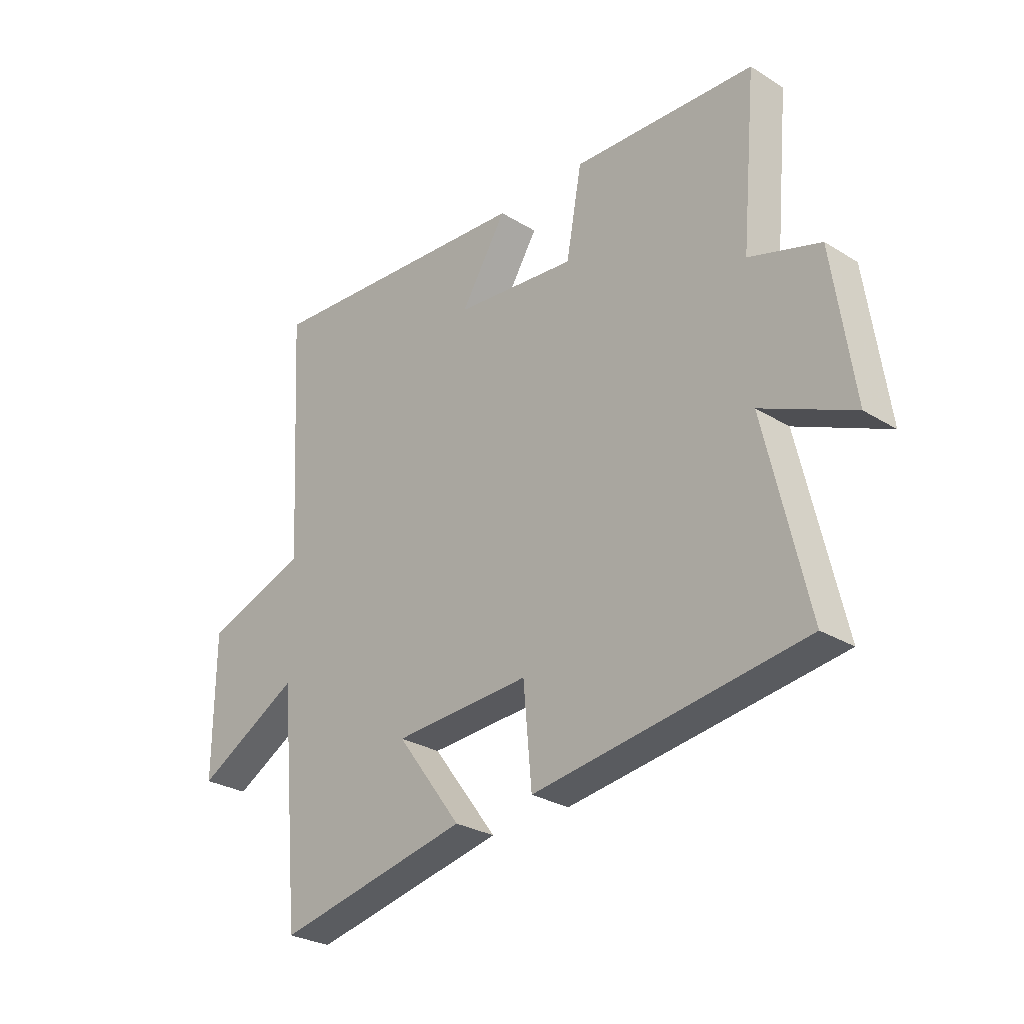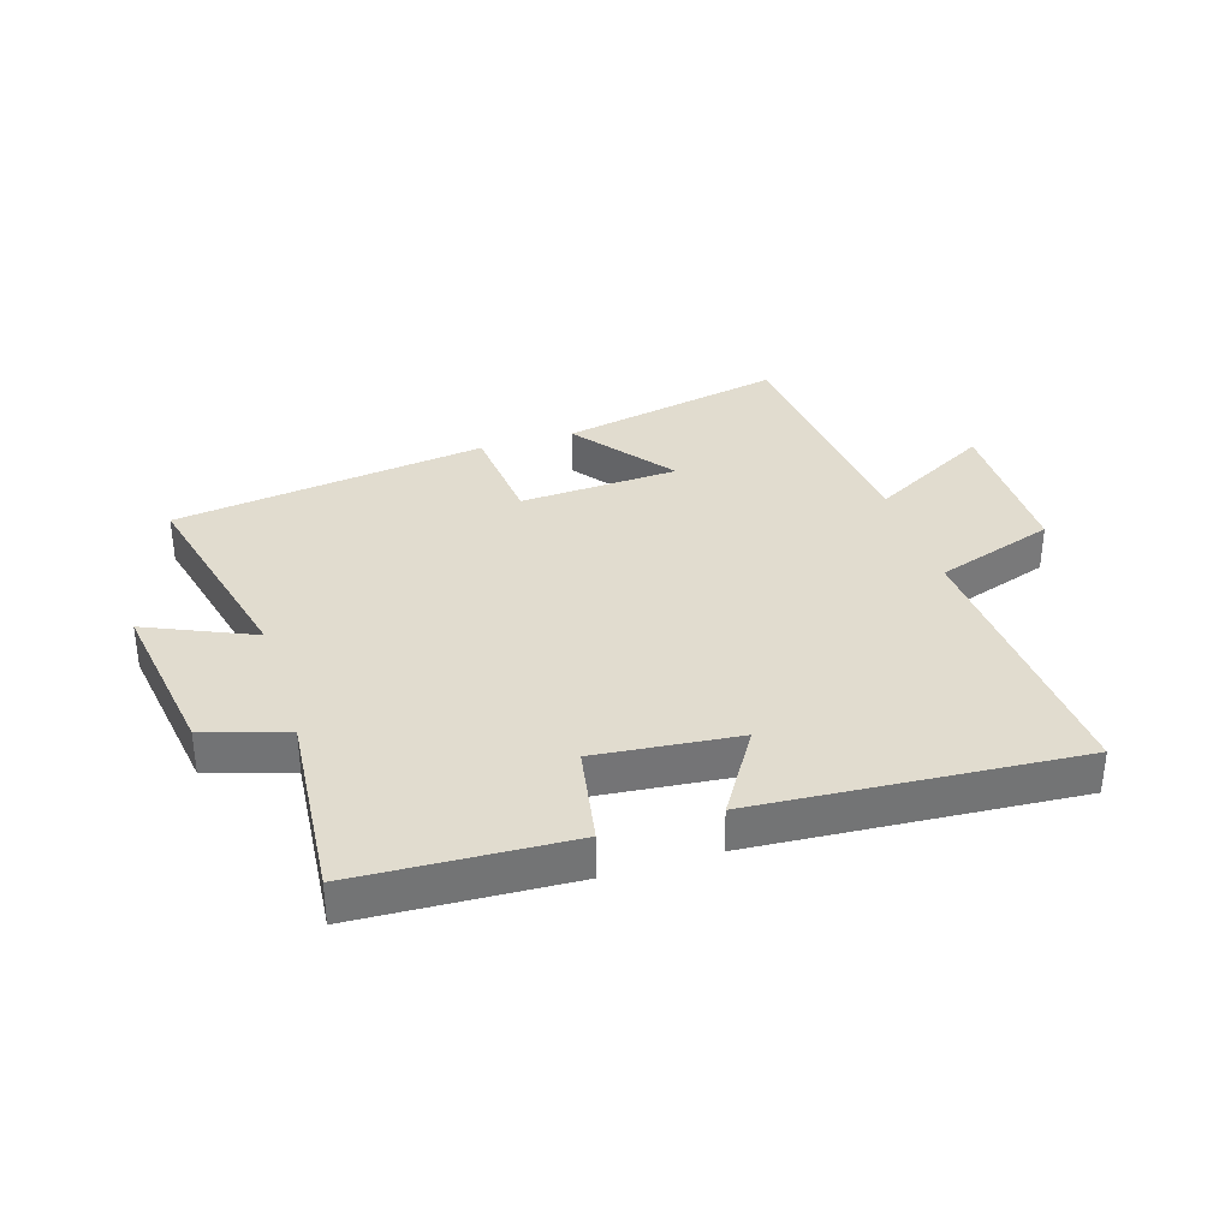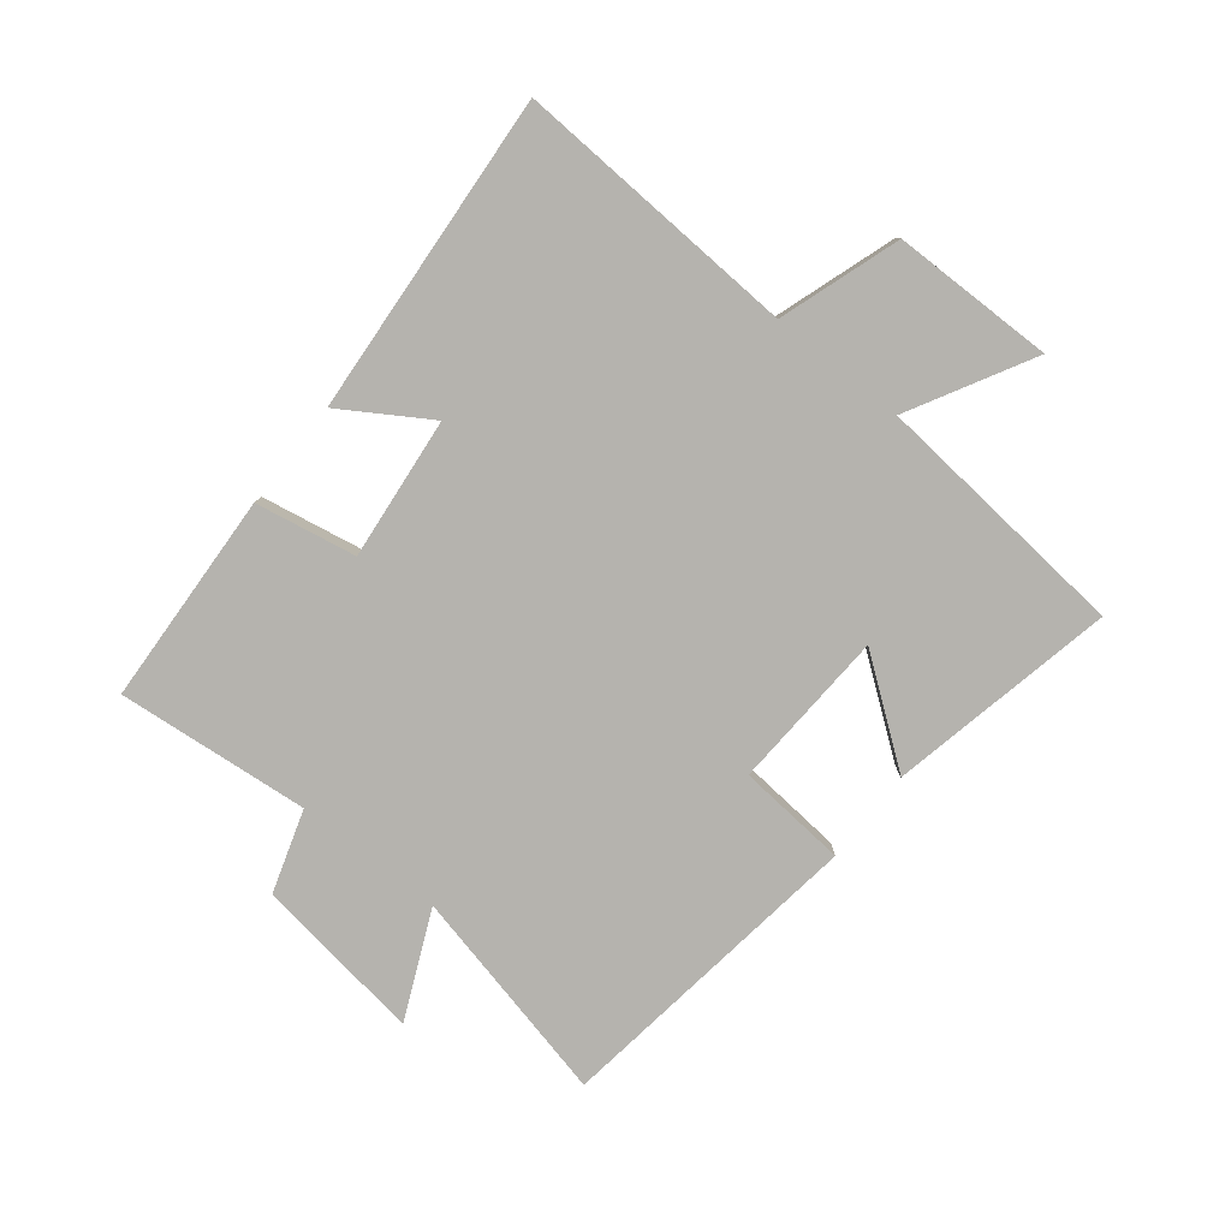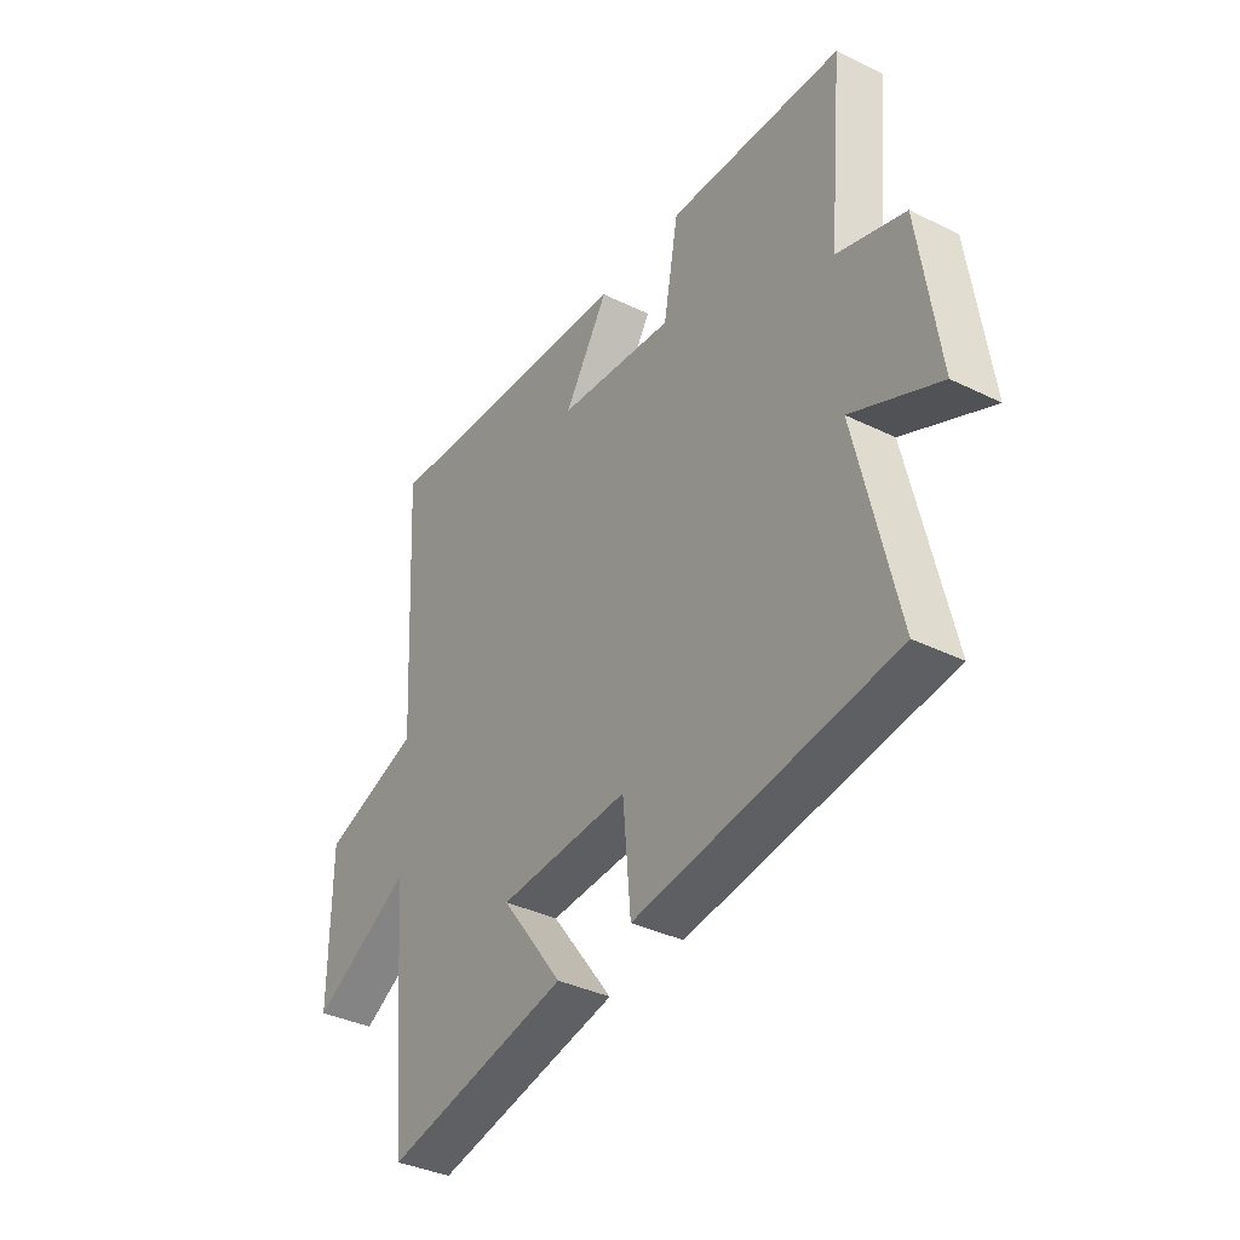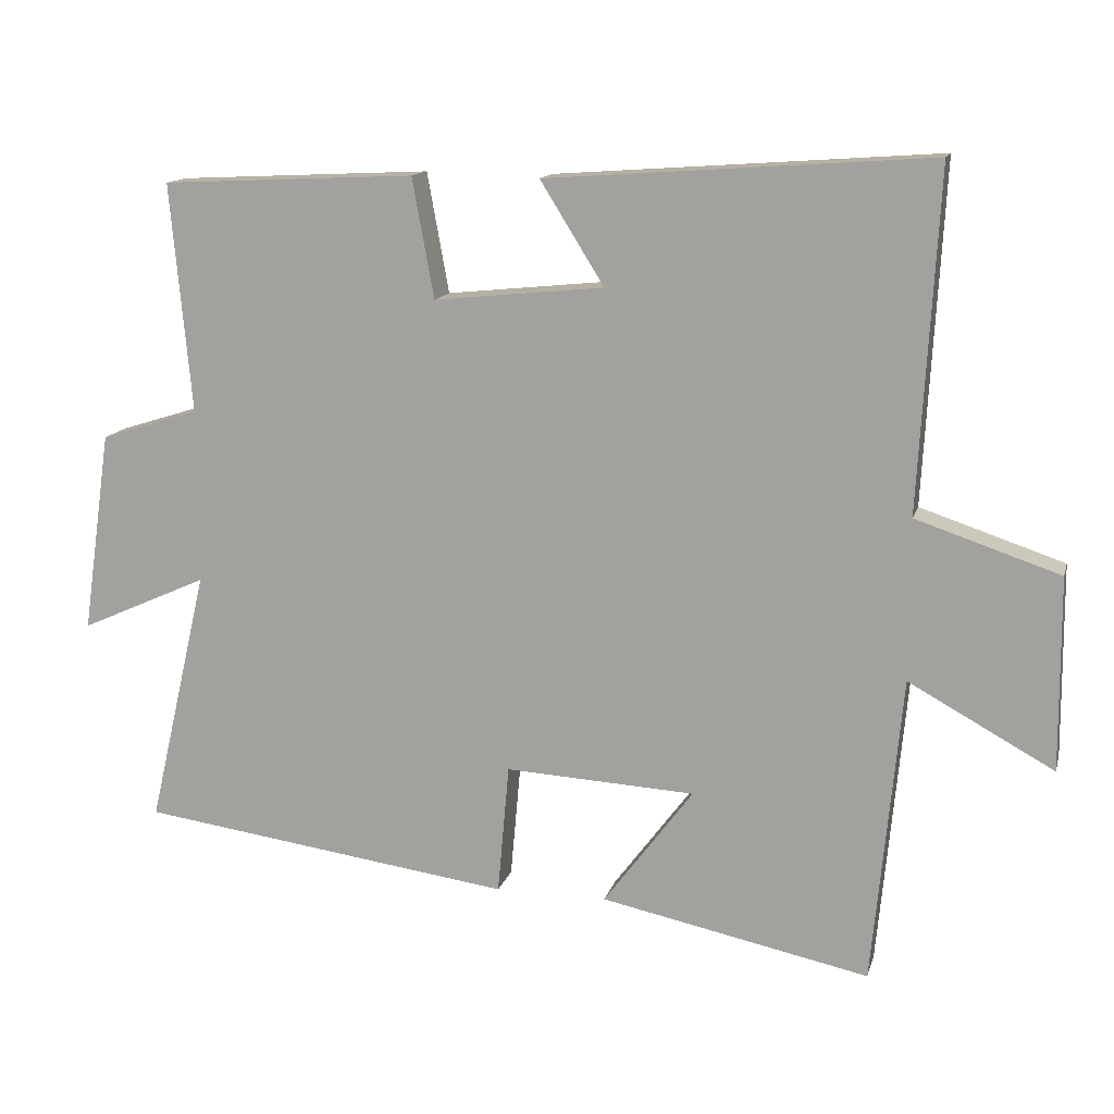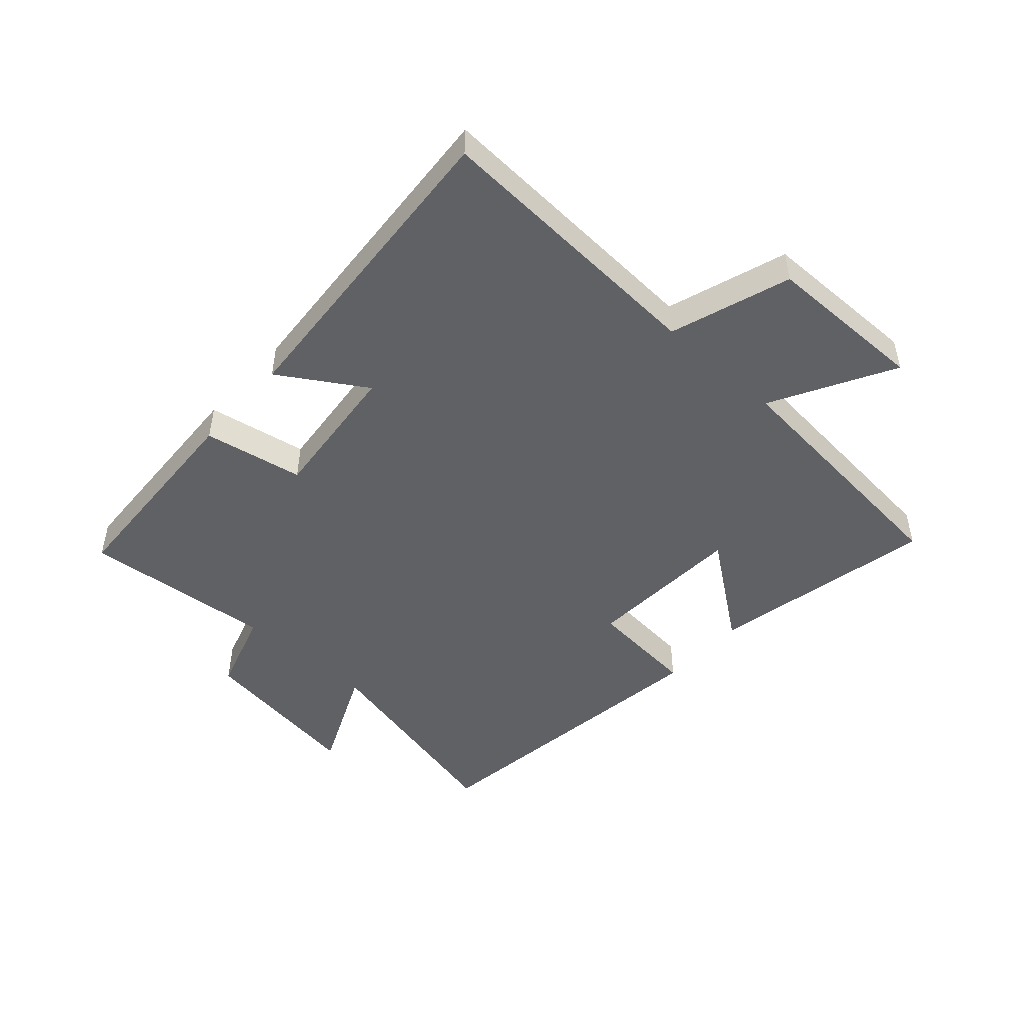
<metadata>
{"format":"obj","ext":"obj","renderer":"f3d","projection":"perspective","resolution":1024,"background":"white","views":[{"elev":-28.0,"azim":-133.0,"up":"+Z"},{"elev":34.2,"azim":-17.6,"up":"+Y"},{"elev":-79.9,"azim":51.6,"up":"+Y"},{"elev":-36.6,"azim":-122.5,"up":"+Z"},{"elev":13.7,"azim":14.1,"up":"+Z"},{"elev":-48.3,"azim":48.1,"up":"+Y"}]}
</metadata>
<code>
v -0.582 0.07 -0.429
v -0.5 0.07 -0.075
v -0.676 0.07 -0.154
v -0.636 0.07 0.124
v -0.5 0.07 0.167
v -0.529 0.07 0.483
v -0.179 0.07 0.5
v -0.149 0.07 0.335
v 0.085 0.07 0.359
v -0.003 0.07 0.5
v 0.526 0.07 0.538
v 0.5 0.07 0.07
v 0.698 0.07 0.004
v 0.7 0.07 -0.262
v 0.5 0.07 -0.152
v 0.46 0.07 -0.577
v 0.089 0.07 -0.5
v 0.213 0.07 -0.334
v -0.049 0.07 -0.32
v -0.065 0.07 -0.5
v -0.582 0 -0.429
v -0.5 0 -0.075
v -0.676 0 -0.154
v -0.636 0 0.124
v -0.5 0 0.167
v -0.529 0 0.483
v -0.179 0 0.5
v -0.149 0 0.335
v 0.085 0 0.359
v -0.003 0 0.5
v 0.526 0 0.538
v 0.5 0 0.07
v 0.698 0 0.004
v 0.7 0 -0.262
v 0.5 0 -0.152
v 0.46 0 -0.577
v 0.089 0 -0.5
v 0.213 0 -0.334
v -0.049 0 -0.32
v -0.065 0 -0.5
f 19 20 1 2
f 18 19 2
f 15 16 17 18
f 15 18 2
f 12 13 14 15
f 12 15 2
f 9 10 11 12
f 8 9 12 2
f 5 6 7 8
f 5 8 2 3
f 3 4 5
f 22 21 40 39
f 22 39 38
f 38 37 36 35
f 22 38 35
f 35 34 33 32
f 22 35 32
f 32 31 30 29
f 22 32 29 28
f 28 27 26 25
f 23 22 28 25
f 25 24 23
f 1 21 22 2
f 2 22 23 3
f 3 23 24 4
f 4 24 25 5
f 5 25 26 6
f 6 26 27 7
f 7 27 28 8
f 8 28 29 9
f 9 29 30 10
f 10 30 31 11
f 11 31 32 12
f 12 32 33 13
f 13 33 34 14
f 14 34 35 15
f 15 35 36 16
f 16 36 37 17
f 17 37 38 18
f 18 38 39 19
f 19 39 40 20
f 20 40 21 1

</code>
